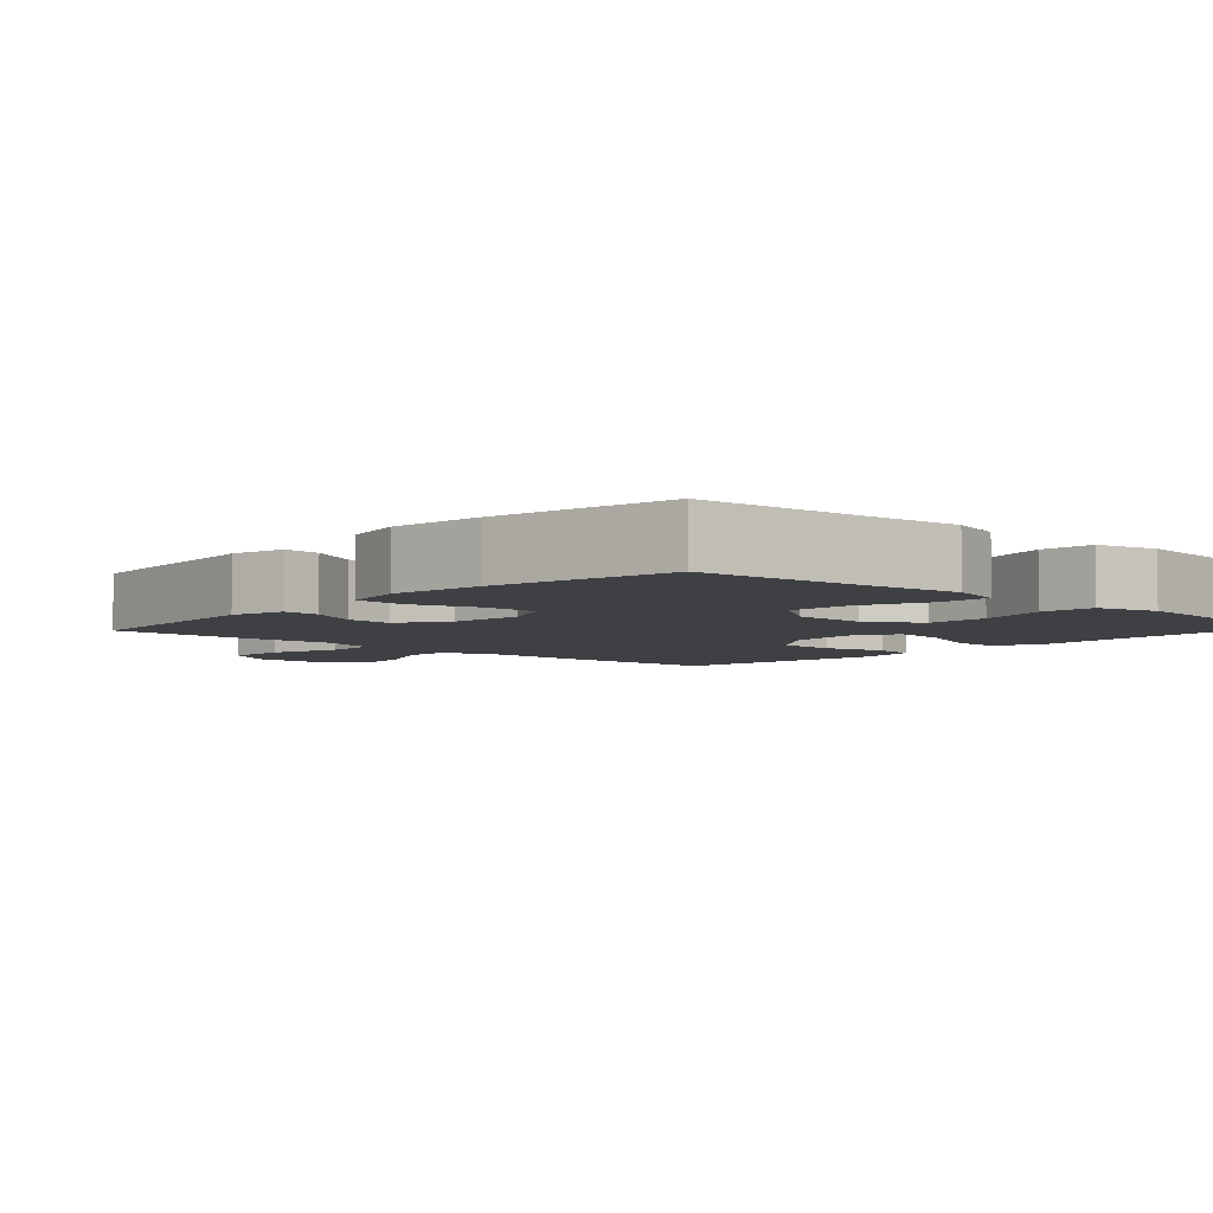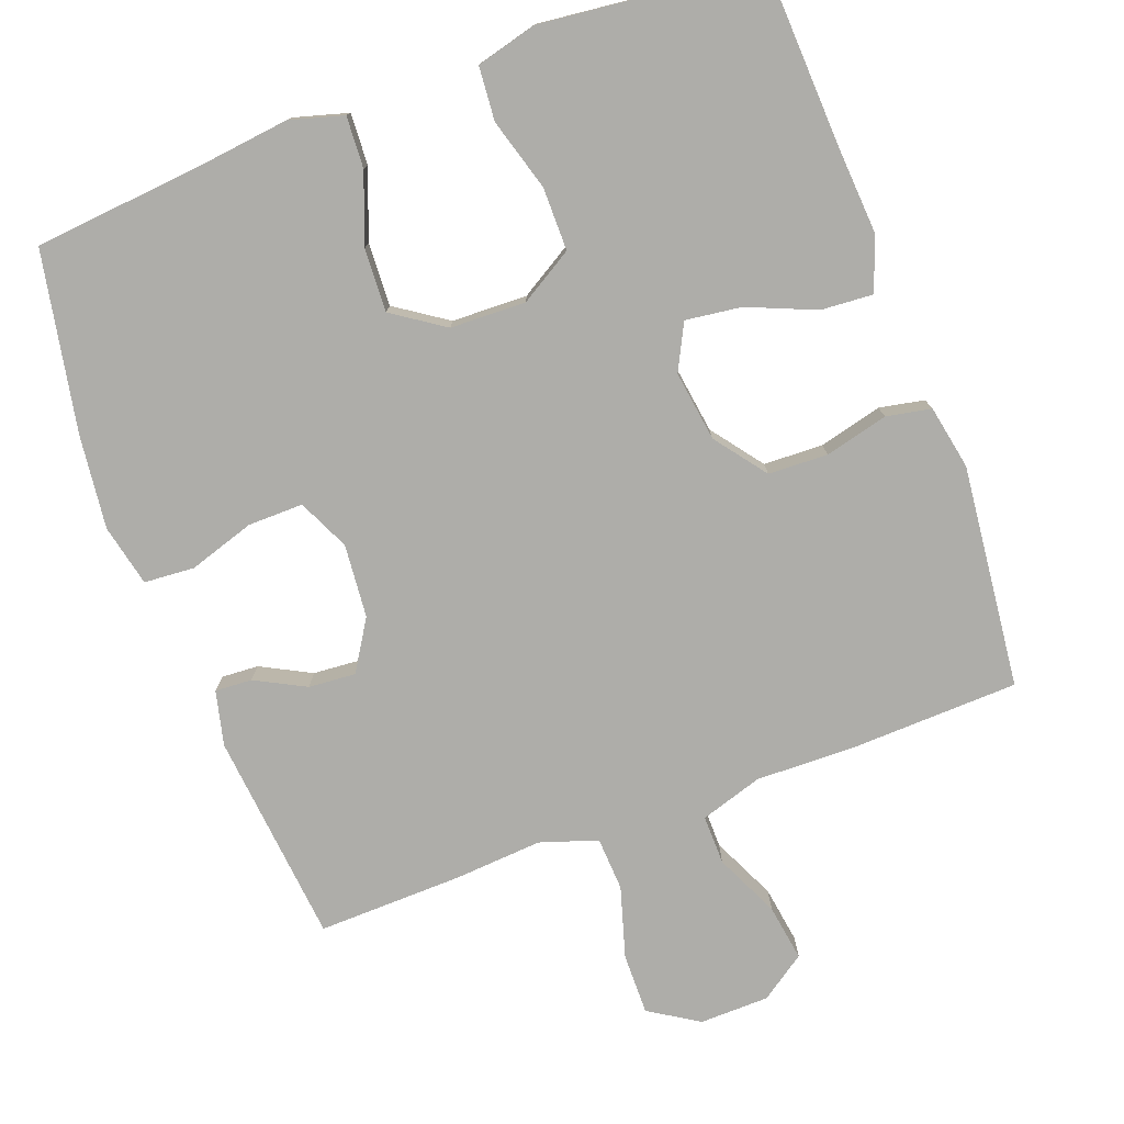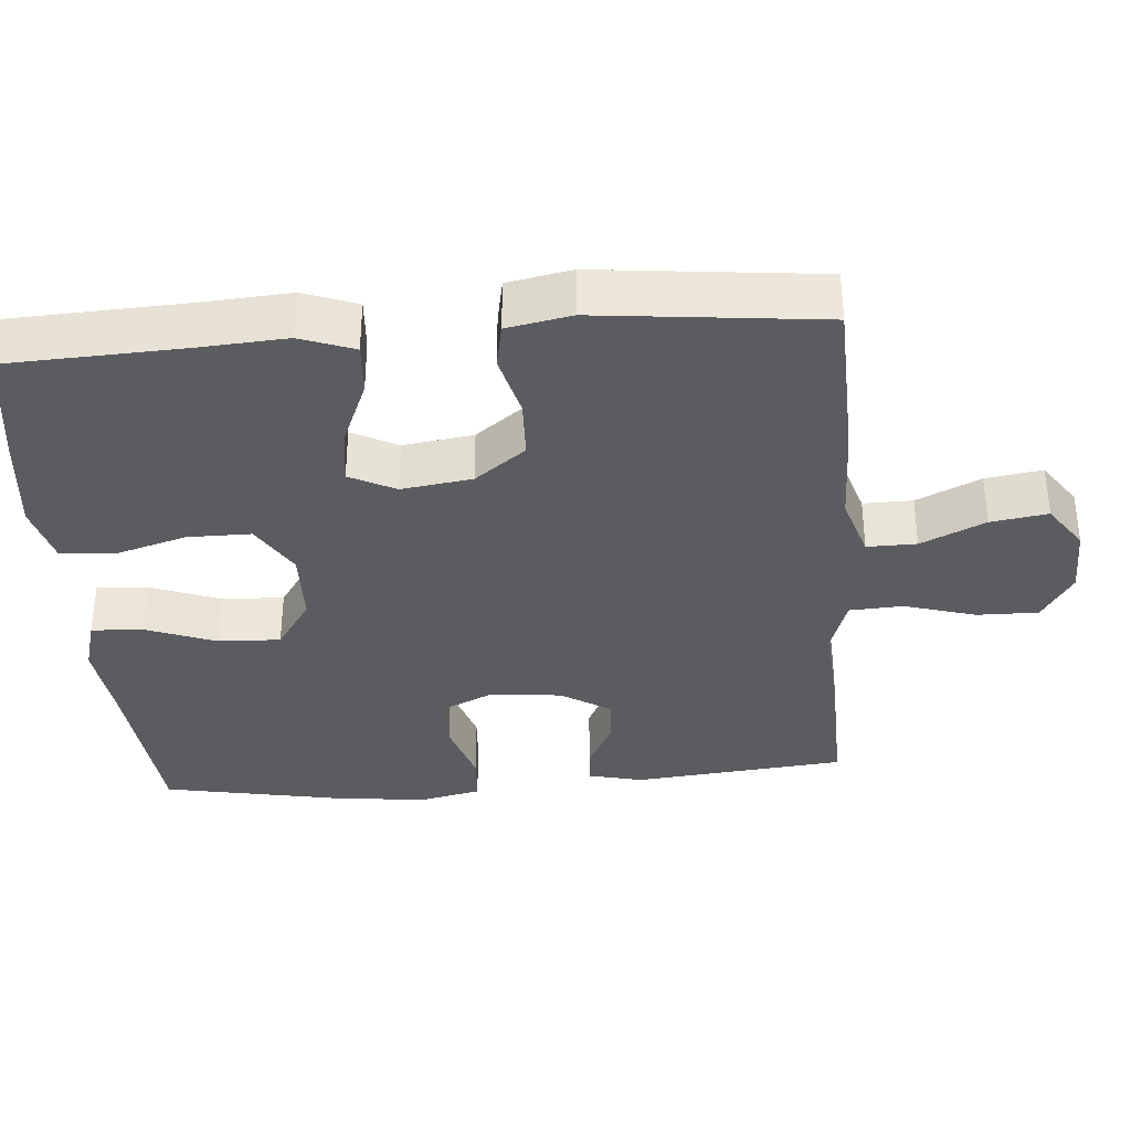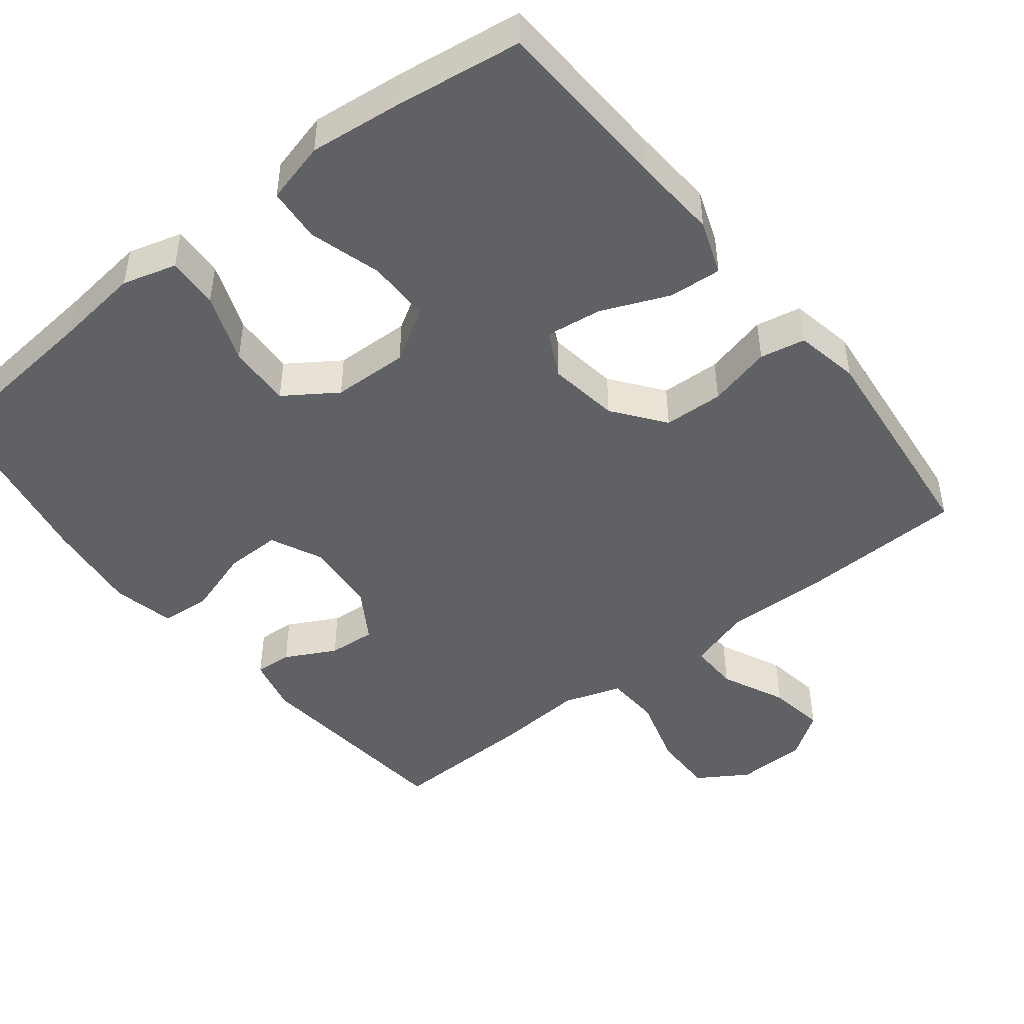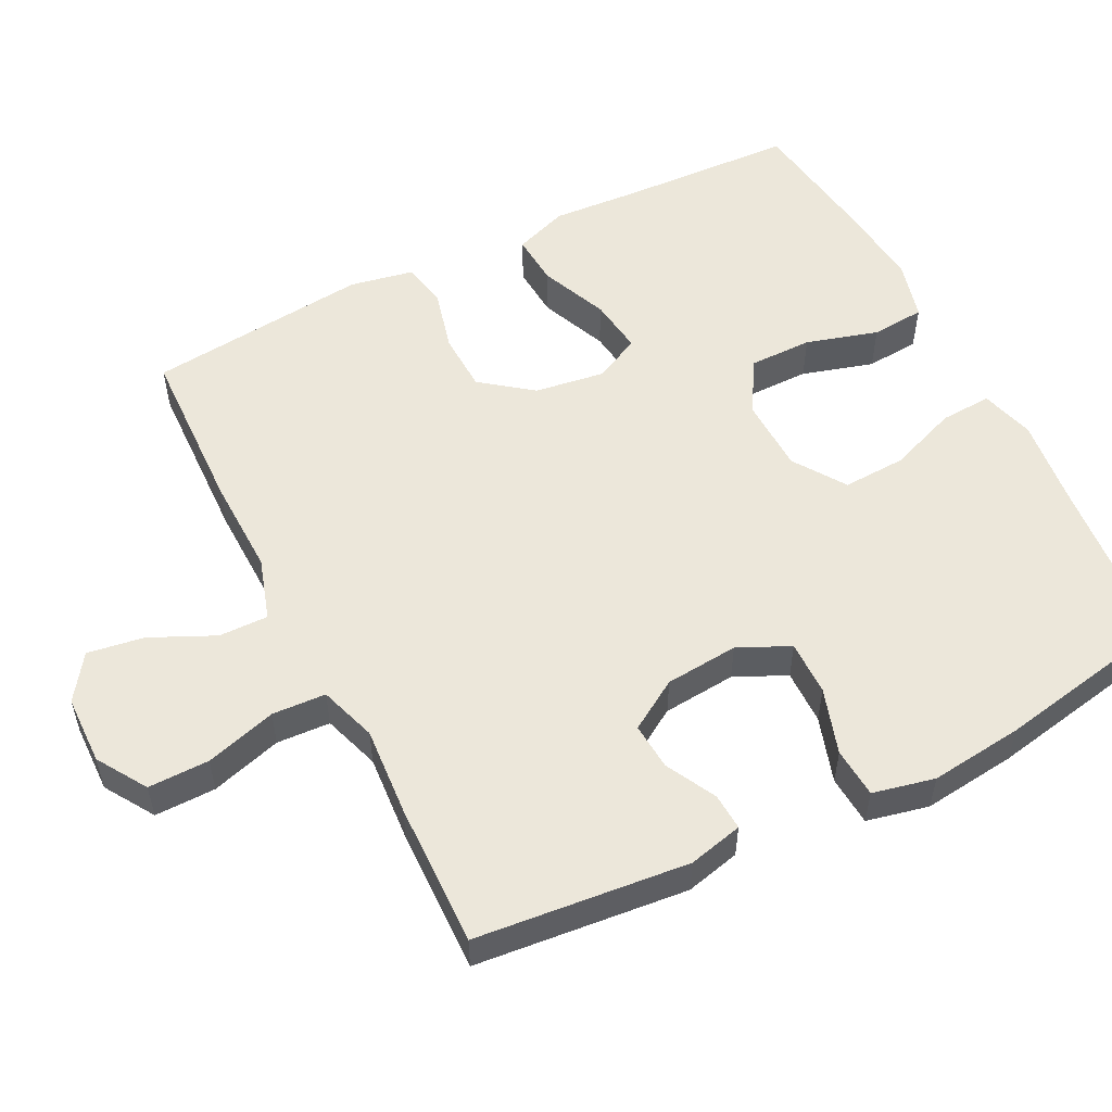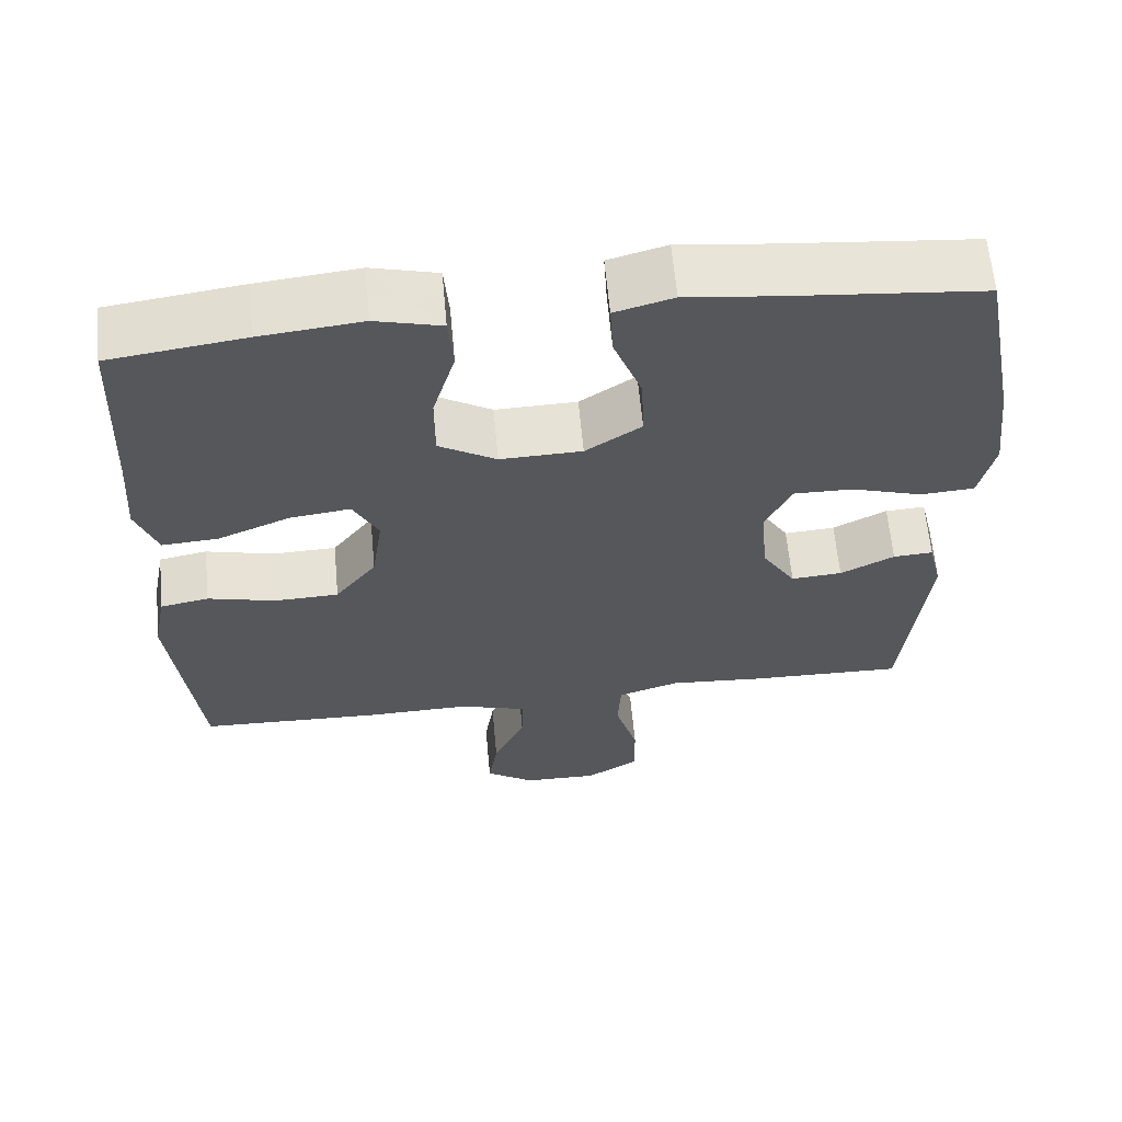
<metadata>
{"format":"obj","ext":"obj","renderer":"f3d","projection":"perspective","resolution":1024,"background":"white","views":[{"elev":-4.9,"azim":-42.9,"up":"+Y"},{"elev":-77.1,"azim":20.4,"up":"+Y"},{"elev":-35.1,"azim":94.6,"up":"+Y"},{"elev":-46.7,"azim":38.3,"up":"+Y"},{"elev":54.1,"azim":-116.8,"up":"+Y"},{"elev":62.6,"azim":174.7,"up":"+Z"}]}
</metadata>
<code>
v -0.5 0.07 0.5
v -0.258 0.07 0.523
v -0.14 0.07 0.537
v -0.066 0.07 0.516
v -0.07 0.07 0.445
v -0.106 0.07 0.35
v -0.11 0.07 0.263
v -0.039 0.07 0.215
v 0.065 0.07 0.212
v 0.138 0.07 0.256
v 0.138 0.07 0.343
v 0.109 0.07 0.442
v 0.115 0.07 0.516
v 0.199 0.07 0.538
v 0.328 0.07 0.524
v 0.5 0.07 0.5
v 0.511 0.07 0.257
v 0.519 0.07 0.138
v 0.492 0.07 0.064
v 0.42 0.07 0.069
v 0.327 0.07 0.108
v 0.25 0.07 0.118
v 0.218 0.07 0.055
v 0.232 0.07 -0.042
v 0.285 0.07 -0.112
v 0.367 0.07 -0.115
v 0.454 0.07 -0.093
v 0.516 0.07 -0.105
v 0.533 0.07 -0.193
v 0.519 0.07 -0.324
v 0.5 0.07 -0.5
v 0.268 0.07 -0.508
v 0.132 0.07 -0.505
v 0.046 0.07 -0.532
v 0.047 0.07 -0.6
v 0.088 0.07 -0.688
v 0.1 0.07 -0.766
v 0.038 0.07 -0.809
v -0.058 0.07 -0.811
v -0.126 0.07 -0.768
v -0.125 0.07 -0.684
v -0.096 0.07 -0.586
v -0.1 0.07 -0.512
v -0.179 0.07 -0.486
v -0.301 0.07 -0.495
v -0.5 0.07 -0.5
v -0.529 0.07 -0.208
v -0.511 0.07 -0.133
v -0.46 0.07 -0.136
v -0.391 0.07 -0.172
v -0.326 0.07 -0.177
v -0.283 0.07 -0.108
v -0.274 0.07 -0.007
v -0.307 0.07 0.064
v -0.383 0.07 0.063
v -0.474 0.07 0.034
v -0.543 0.07 0.039
v -0.562 0.07 0.124
v -0.547 0.07 0.253
v -0.5 0 0.5
v -0.258 0 0.523
v -0.14 0 0.537
v -0.066 0 0.516
v -0.07 0 0.445
v -0.106 0 0.35
v -0.11 0 0.263
v -0.039 0 0.215
v 0.065 0 0.212
v 0.138 0 0.256
v 0.138 0 0.343
v 0.109 0 0.442
v 0.115 0 0.516
v 0.199 0 0.538
v 0.328 0 0.524
v 0.5 0 0.5
v 0.511 0 0.257
v 0.519 0 0.138
v 0.492 0 0.064
v 0.42 0 0.069
v 0.327 0 0.108
v 0.25 0 0.118
v 0.218 0 0.055
v 0.232 0 -0.042
v 0.285 0 -0.112
v 0.367 0 -0.115
v 0.454 0 -0.093
v 0.516 0 -0.105
v 0.533 0 -0.193
v 0.519 0 -0.324
v 0.5 0 -0.5
v 0.268 0 -0.508
v 0.132 0 -0.505
v 0.046 0 -0.532
v 0.047 0 -0.6
v 0.088 0 -0.688
v 0.1 0 -0.766
v 0.038 0 -0.809
v -0.058 0 -0.811
v -0.126 0 -0.768
v -0.125 0 -0.684
v -0.096 0 -0.586
v -0.1 0 -0.512
v -0.179 0 -0.486
v -0.301 0 -0.495
v -0.5 0 -0.5
v -0.529 0 -0.208
v -0.511 0 -0.133
v -0.46 0 -0.136
v -0.391 0 -0.172
v -0.326 0 -0.177
v -0.283 0 -0.108
v -0.274 0 -0.007
v -0.307 0 0.064
v -0.383 0 0.063
v -0.474 0 0.034
v -0.543 0 0.039
v -0.562 0 0.124
v -0.547 0 0.253
f 58 59 1 2
f 55 56 57 58
f 54 55 58 2
f 53 54 2 3
f 52 53 3 4
f 47 48 49 50
f 47 50 51
f 44 45 46 47
f 43 44 47 51
f 39 40 41 42
f 39 42 43
f 38 39 43
f 35 36 37 38
f 34 35 38 43
f 33 34 43 51
f 26 27 28 29
f 25 26 29 30
f 18 19 20 21
f 17 18 21 22
f 16 17 22
f 15 16 22
f 14 15 22 23
f 11 12 13 14
f 10 11 14 23
f 52 4 5 6
f 52 6 7
f 32 33 51 52
f 32 52 7 8
f 25 30 31 32
f 24 25 32 8
f 9 10 23 24
f 8 9 24
f 61 60 118 117
f 117 116 115 114
f 61 117 114 113
f 62 61 113 112
f 63 62 112 111
f 109 108 107 106
f 110 109 106
f 106 105 104 103
f 110 106 103 102
f 101 100 99 98
f 102 101 98
f 102 98 97
f 97 96 95 94
f 102 97 94 93
f 110 102 93 92
f 88 87 86 85
f 89 88 85 84
f 80 79 78 77
f 81 80 77 76
f 81 76 75
f 81 75 74
f 82 81 74 73
f 73 72 71 70
f 82 73 70 69
f 65 64 63 111
f 66 65 111
f 111 110 92 91
f 67 66 111 91
f 91 90 89 84
f 67 91 84 83
f 83 82 69 68
f 83 68 67
f 1 60 61 2
f 2 61 62 3
f 3 62 63 4
f 4 63 64 5
f 5 64 65 6
f 6 65 66 7
f 7 66 67 8
f 8 67 68 9
f 9 68 69 10
f 10 69 70 11
f 11 70 71 12
f 12 71 72 13
f 13 72 73 14
f 14 73 74 15
f 15 74 75 16
f 16 75 76 17
f 17 76 77 18
f 18 77 78 19
f 19 78 79 20
f 20 79 80 21
f 21 80 81 22
f 22 81 82 23
f 23 82 83 24
f 24 83 84 25
f 25 84 85 26
f 26 85 86 27
f 27 86 87 28
f 28 87 88 29
f 29 88 89 30
f 30 89 90 31
f 31 90 91 32
f 32 91 92 33
f 33 92 93 34
f 34 93 94 35
f 35 94 95 36
f 36 95 96 37
f 37 96 97 38
f 38 97 98 39
f 39 98 99 40
f 40 99 100 41
f 41 100 101 42
f 42 101 102 43
f 43 102 103 44
f 44 103 104 45
f 45 104 105 46
f 46 105 106 47
f 47 106 107 48
f 48 107 108 49
f 49 108 109 50
f 50 109 110 51
f 51 110 111 52
f 52 111 112 53
f 53 112 113 54
f 54 113 114 55
f 55 114 115 56
f 56 115 116 57
f 57 116 117 58
f 58 117 118 59
f 59 118 60 1

</code>
